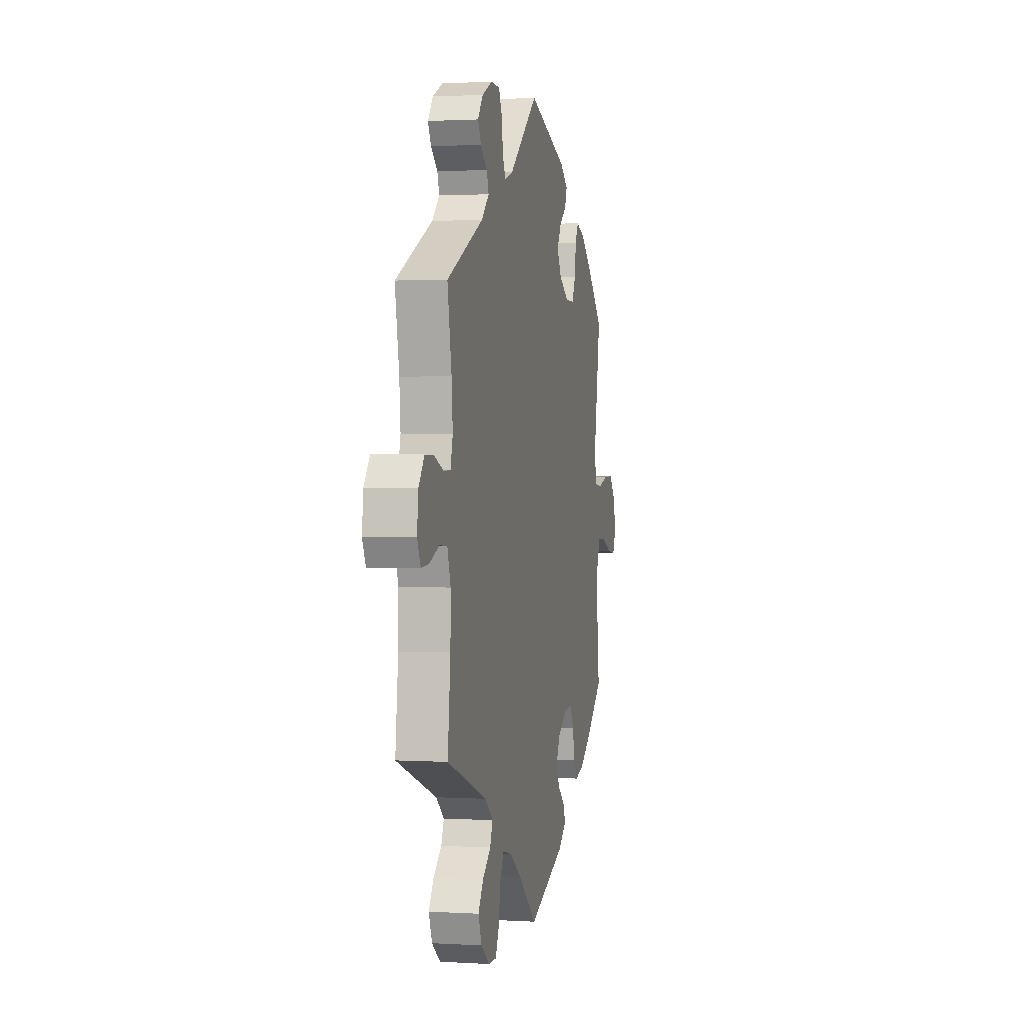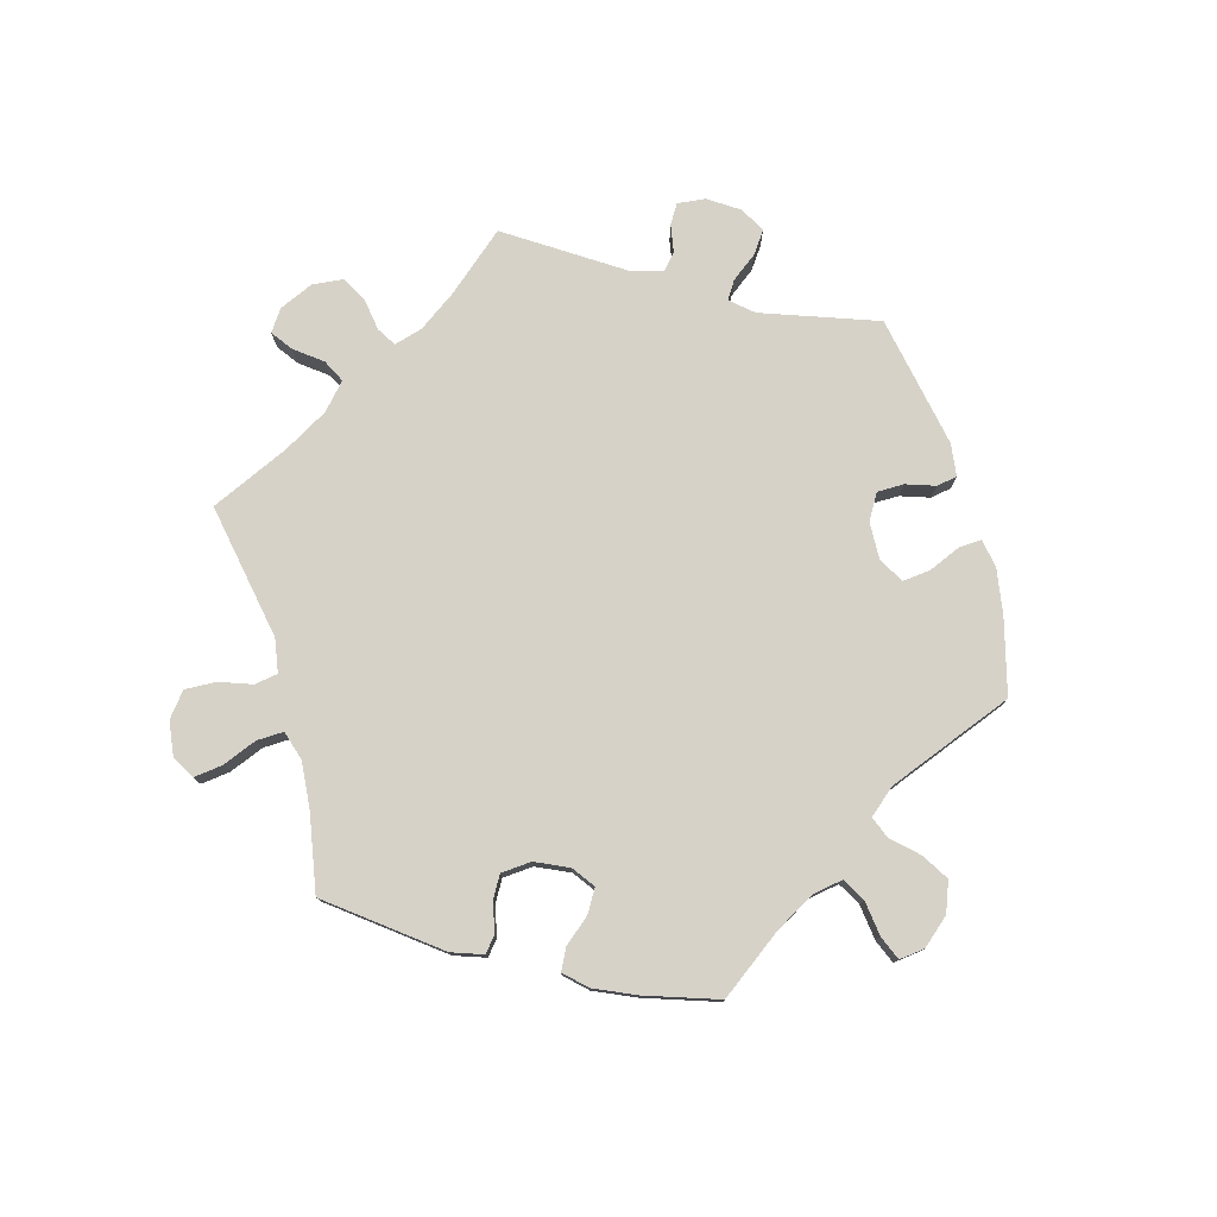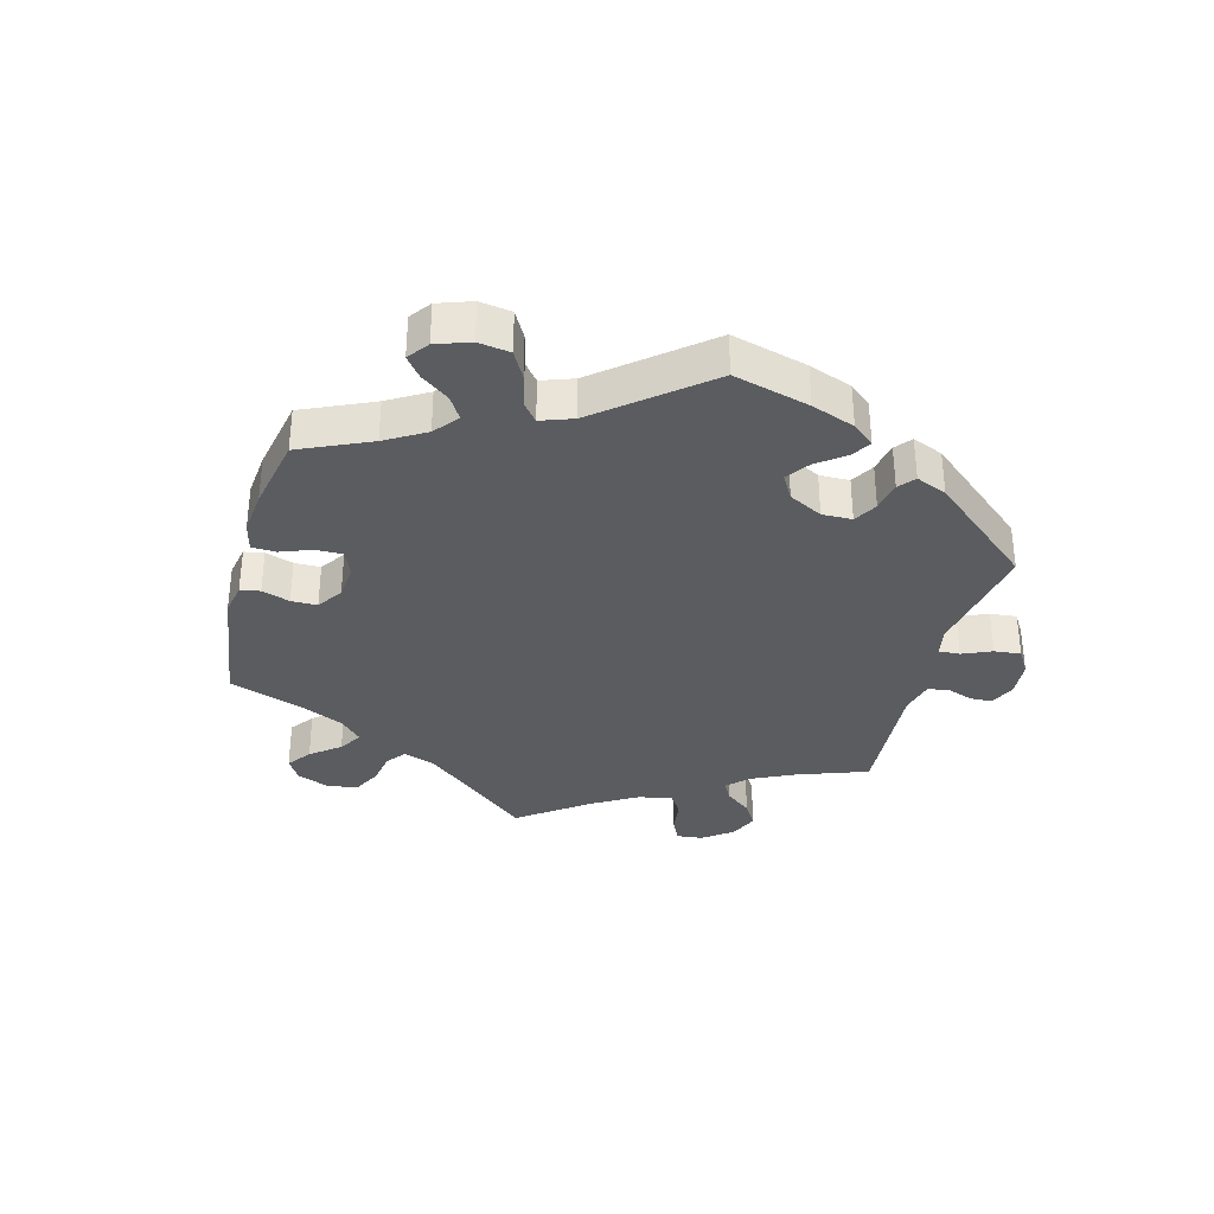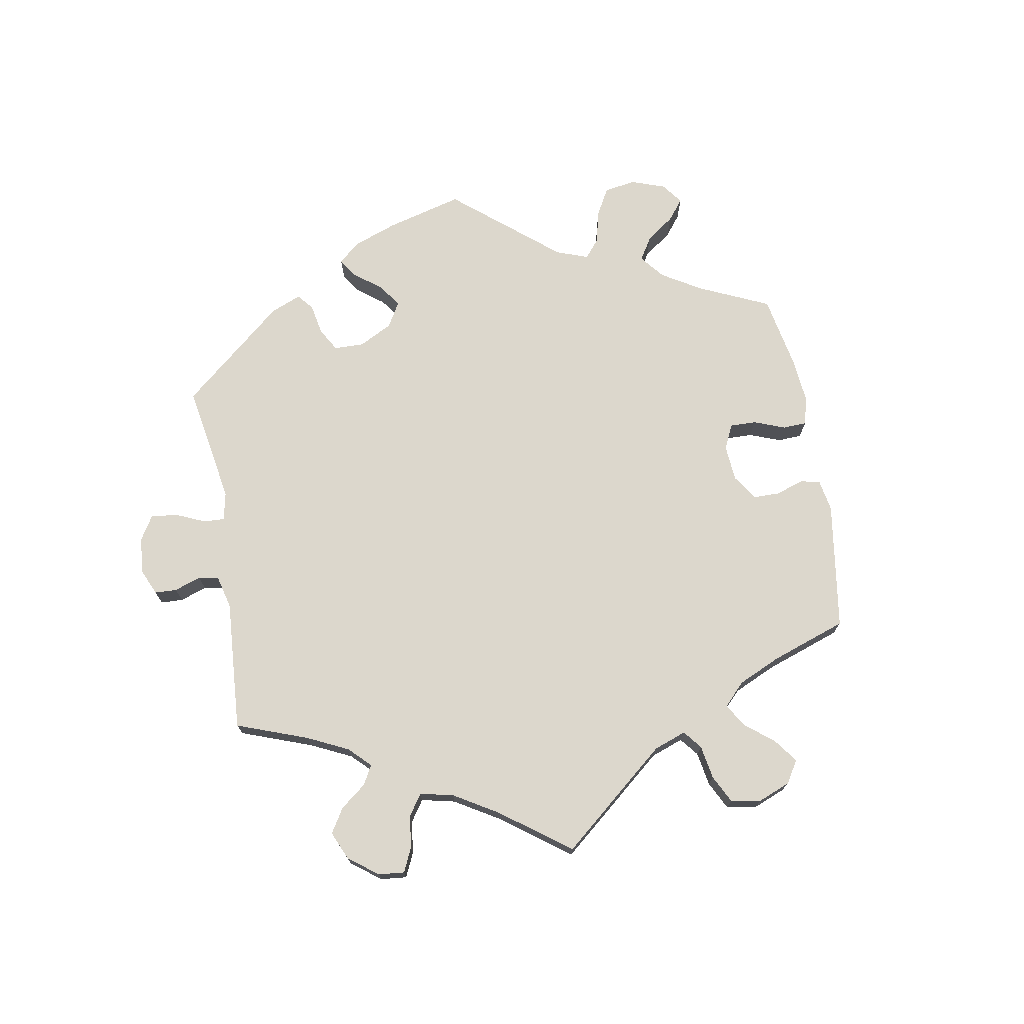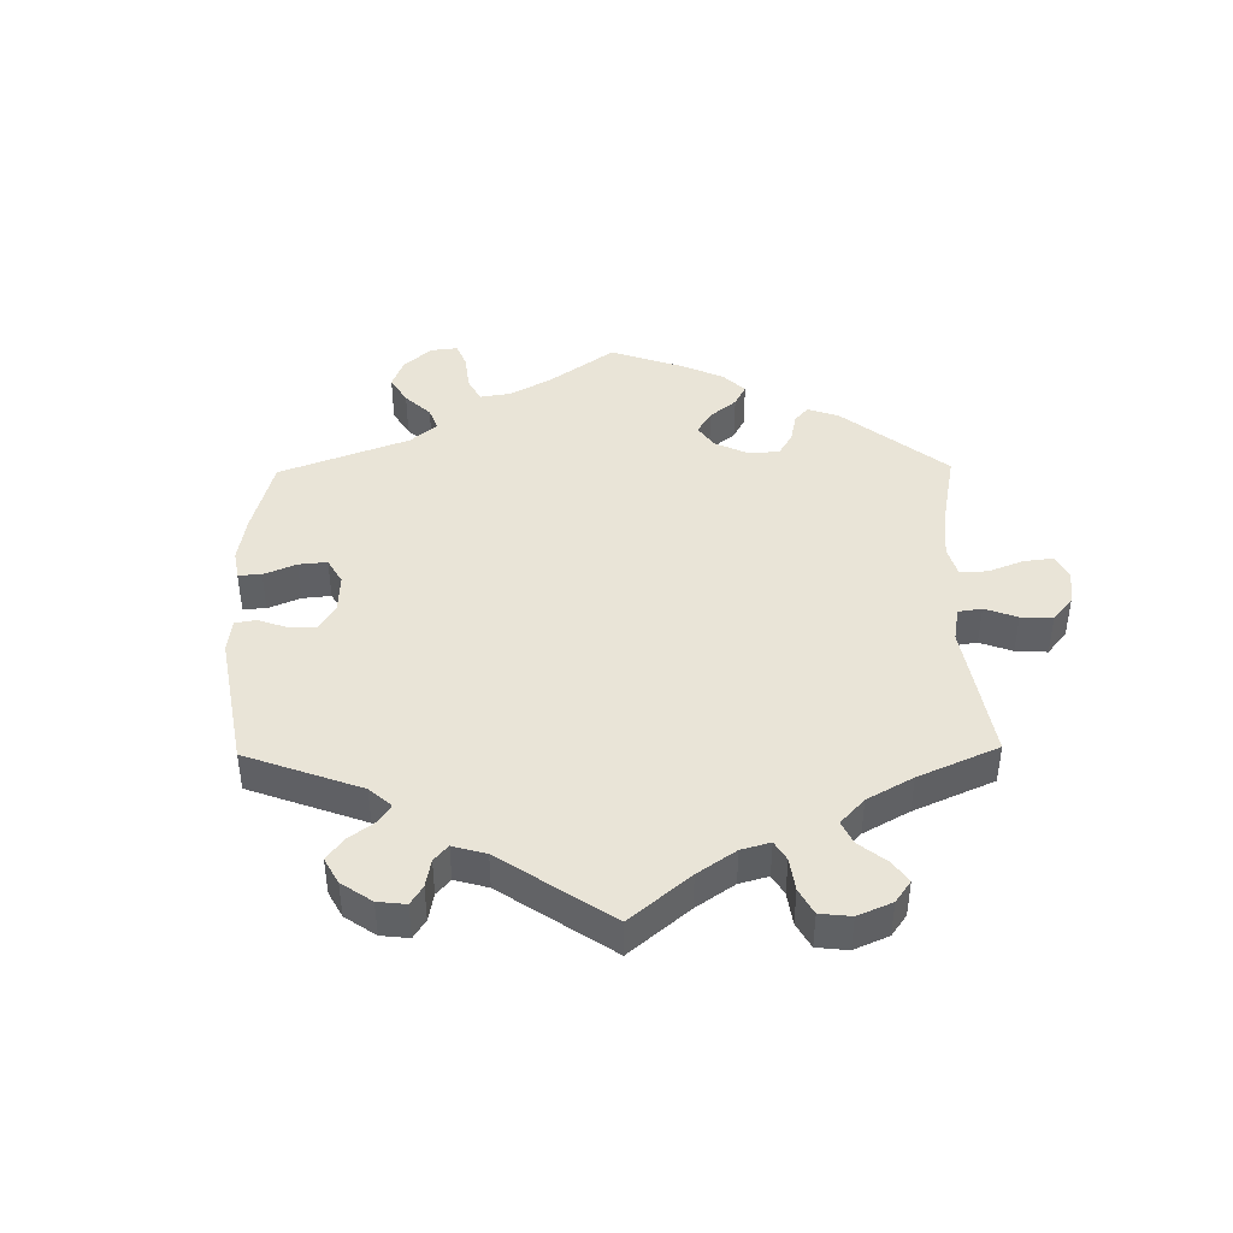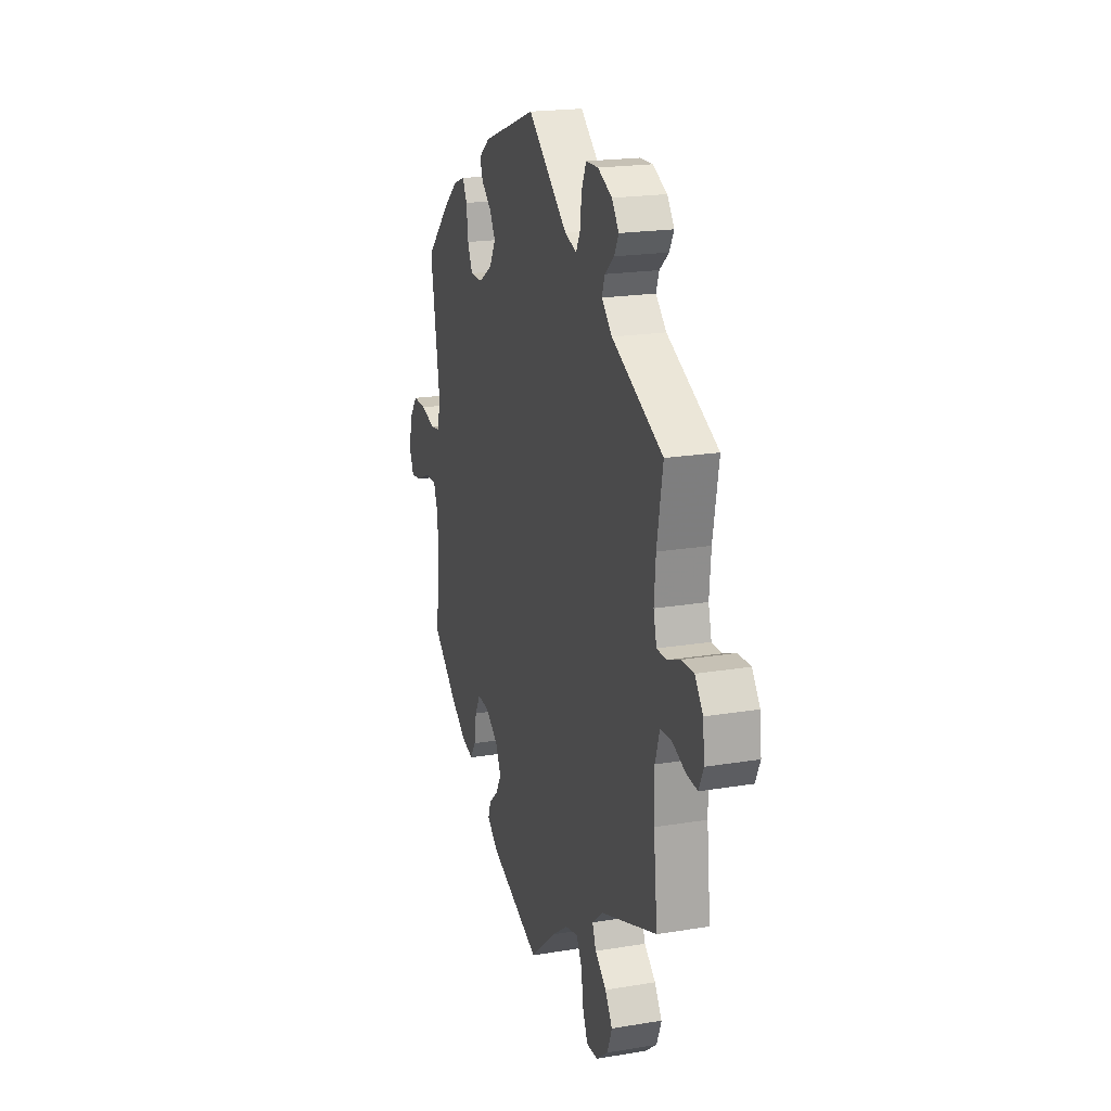
<metadata>
{"format":"obj","ext":"obj","renderer":"f3d","projection":"perspective","resolution":1024,"background":"white","views":[{"elev":1.4,"azim":102.5,"up":"+Z"},{"elev":77.7,"azim":-136.1,"up":"+Y"},{"elev":-34.1,"azim":-75.0,"up":"+Y"},{"elev":72.9,"azim":110.2,"up":"+Y"},{"elev":43.0,"azim":59.2,"up":"+Y"},{"elev":19.9,"azim":72.9,"up":"+Z"}]}
</metadata>
<code>
v 0.521 0.07 0.066
v 0.323 0.07 -0.388
v 0.654 0.07 0.086
v -0.337 0.07 -0.448
v 0.691 0.07 -0.015
v -0.254 0.07 0.334
v 0.365 0.07 -0.539
v -0.543 0.07 -0.061
v -0.301 0.07 0.334
v -0.586 0.07 -0.062
v 0.22 0.07 0.56
v 0 0.07 -0.62
v 0.366 0.07 0.538
v 0.214 0.07 0.508
v -0.446 0.07 0.401
v 0.285 0.07 0.601
v -0.32 0.07 0.376
v -0.2 0.07 0.448
v 0 0.07 0.62
v -0.687 0.07 0.006
v -0.327 0.07 0.432
v 0.537 0.07 -0.31
v -0.202 0.07 0.367
v -0.207 0.07 0.546
v 0.538 0.07 -0.032
v 0.537 0.07 0.31
v 0.198 0.07 0.477
v -0.549 0.07 0.03
v -0.525 0.07 -0.108
v 0.231 0.07 -0.518
v 0.557 0.07 0.065
v -0.681 0.07 -0.091
v -0.178 0.07 0.41
v -0.511 0.07 0.036
v 0.294 0.07 -0.46
v 0.161 0.07 -0.491
v -0.537 0.07 -0.31
v 0.099 0.07 -0.535
v 0.521 0.07 -0.086
v 0.349 0.07 0.506
v -0.537 0.07 0.31
v 0.607 0.07 0.085
v 0.28 0.07 -0.424
v 0.347 0.07 -0.586
v -0.698 0.07 -0.052
v -0.193 0.07 -0.361
v -0.242 0.07 -0.327
v 0.684 0.07 0.045
v -0.307 0.07 -0.361
v 0.314 0.07 0.476
v -0.388 0.07 0.449
v -0.192 0.07 -0.443
v 0.302 0.07 -0.621
v -0.316 0.07 -0.415
v 0.579 0.07 -0.029
v -0.171 0.07 -0.406
v -0.286 0.07 -0.323
v -0.501 0.07 0.091
v -0.238 0.07 0.481
v -0.25 0.07 0.513
v -0.639 0.07 -0.085
v 0.303 0.07 0.444
v 0.21 0.07 -0.479
v -0.443 0.07 -0.392
v 0.522 0.07 -0.17
v -0.239 0.07 -0.506
v 0.509 0.07 0.113
v -0.198 0.07 -0.541
v 0.24 0.07 -0.578
v -0.344 0.07 0.465
v 0.259 0.07 -0.622
v -0.654 0.07 0.047
v 0.337 0.07 -0.496
v -0.524 0.07 -0.184
v 0.153 0.07 0.492
v 0.238 0.07 0.6
v 0.515 0.07 0.187
v -0.383 0.07 -0.435
v -0.228 0.07 -0.475
v 0.343 0.07 0.405
v -0.603 0.07 0.046
v 0.339 0.07 0.575
v 0.673 0.07 -0.054
v 0.631 0.07 -0.05
v 0.521 -0 0.066
v 0.323 -0 -0.388
v 0.654 -0 0.086
v -0.337 -0 -0.448
v 0.691 -0 -0.015
v -0.254 -0 0.334
v 0.365 -0 -0.539
v -0.543 -0 -0.061
v -0.301 -0 0.334
v -0.586 -0 -0.062
v 0.22 -0 0.56
v 0 -0 -0.62
v 0.366 -0 0.538
v 0.214 -0 0.508
v -0.446 -0 0.401
v 0.285 -0 0.601
v -0.32 -0 0.376
v -0.2 -0 0.448
v 0 -0 0.62
v -0.687 -0 0.006
v -0.327 -0 0.432
v 0.537 -0 -0.31
v -0.202 -0 0.367
v -0.207 -0 0.546
v 0.538 -0 -0.032
v 0.537 -0 0.31
v 0.198 -0 0.477
v -0.549 -0 0.03
v -0.525 -0 -0.108
v 0.231 -0 -0.518
v 0.557 -0 0.065
v -0.681 -0 -0.091
v -0.178 -0 0.41
v -0.511 -0 0.036
v 0.294 -0 -0.46
v 0.161 -0 -0.491
v -0.537 -0 -0.31
v 0.099 -0 -0.535
v 0.521 -0 -0.086
v 0.349 -0 0.506
v -0.537 -0 0.31
v 0.607 -0 0.085
v 0.28 -0 -0.424
v 0.347 -0 -0.586
v -0.698 -0 -0.052
v -0.193 -0 -0.361
v -0.242 -0 -0.327
v 0.684 -0 0.045
v -0.307 -0 -0.361
v 0.314 -0 0.476
v -0.388 -0 0.449
v -0.192 -0 -0.443
v 0.302 -0 -0.621
v -0.316 -0 -0.415
v 0.579 -0 -0.029
v -0.171 -0 -0.406
v -0.286 -0 -0.323
v -0.501 -0 0.091
v -0.238 -0 0.481
v -0.25 -0 0.513
v -0.639 -0 -0.085
v 0.303 -0 0.444
v 0.21 -0 -0.479
v -0.443 -0 -0.392
v 0.522 -0 -0.17
v -0.239 -0 -0.506
v 0.509 -0 0.113
v -0.198 -0 -0.541
v 0.24 -0 -0.578
v -0.344 -0 0.465
v 0.259 -0 -0.622
v -0.654 -0 0.047
v 0.337 -0 -0.496
v -0.524 -0 -0.184
v 0.153 -0 0.492
v 0.238 -0 0.6
v 0.515 -0 0.187
v -0.383 -0 -0.435
v -0.228 -0 -0.475
v 0.343 -0 0.405
v -0.603 -0 0.046
v 0.339 -0 0.575
v 0.673 -0 -0.054
v 0.631 -0 -0.05
f 64 37 74
f 78 64 74 29
f 49 54 4 78
f 57 49 78 29
f 47 57 29 8
f 46 47 8
f 68 66 79 52
f 38 12 68 52
f 36 38 52 56
f 63 36 56 46
f 53 71 69 30
f 53 30 63
f 44 53 63
f 35 73 7 44
f 35 44 63
f 43 35 63 46
f 65 22 2
f 39 65 2 43
f 25 39 43 46
f 5 83 84 55
f 5 55 25
f 48 5 25
f 31 42 3 48
f 1 31 48 25
f 67 1 25 46
f 80 26 77
f 62 80 77 67
f 82 13 40 50
f 82 50 62
f 16 82 62
f 14 11 76 16
f 27 14 16 62
f 60 24 19 75
f 18 59 60 75
f 33 18 75 27
f 23 33 27 62
f 51 70 21 17
f 51 17 9
f 58 41 15 51
f 34 58 51 9
f 20 72 81 28
f 20 28 34
f 45 20 34
f 10 61 32 45
f 8 10 45 34
f 6 23 62 67
f 9 6 67 46
f 8 34 9 46
f 158 121 148
f 113 158 148 162
f 162 88 138 133
f 113 162 133 141
f 92 113 141 131
f 92 131 130
f 136 163 150 152
f 136 152 96 122
f 140 136 122 120
f 130 140 120 147
f 114 153 155 137
f 147 114 137
f 147 137 128
f 128 91 157 119
f 147 128 119
f 130 147 119 127
f 86 106 149
f 127 86 149 123
f 130 127 123 109
f 139 168 167 89
f 109 139 89
f 109 89 132
f 132 87 126 115
f 109 132 115 85
f 130 109 85 151
f 161 110 164
f 151 161 164 146
f 134 124 97 166
f 146 134 166
f 146 166 100
f 100 160 95 98
f 146 100 98 111
f 159 103 108 144
f 159 144 143 102
f 111 159 102 117
f 146 111 117 107
f 101 105 154 135
f 93 101 135
f 135 99 125 142
f 93 135 142 118
f 112 165 156 104
f 118 112 104
f 118 104 129
f 129 116 145 94
f 118 129 94 92
f 151 146 107 90
f 130 151 90 93
f 130 93 118 92
f 74 158 113 29
f 29 113 92 8
f 8 92 94 10
f 10 94 145 61
f 61 145 116 32
f 32 116 129 45
f 45 129 104 20
f 20 104 156 72
f 72 156 165 81
f 81 165 112 28
f 28 112 118 34
f 34 118 142 58
f 58 142 125 41
f 41 125 99 15
f 15 99 135 51
f 51 135 154 70
f 70 154 105 21
f 21 105 101 17
f 17 101 93 9
f 9 93 90 6
f 6 90 107 23
f 23 107 117 33
f 33 117 102 18
f 18 102 143 59
f 59 143 144 60
f 60 144 108 24
f 24 108 103 19
f 19 103 159 75
f 75 159 111 27
f 27 111 98 14
f 14 98 95 11
f 11 95 160 76
f 76 160 100 16
f 16 100 166 82
f 82 166 97 13
f 13 97 124 40
f 40 124 134 50
f 50 134 146 62
f 62 146 164 80
f 80 164 110 26
f 26 110 161 77
f 77 161 151 67
f 67 151 85 1
f 1 85 115 31
f 31 115 126 42
f 42 126 87 3
f 3 87 132 48
f 48 132 89 5
f 5 89 167 83
f 83 167 168 84
f 84 168 139 55
f 55 139 109 25
f 25 109 123 39
f 39 123 149 65
f 65 149 106 22
f 22 106 86 2
f 2 86 127 43
f 43 127 119 35
f 35 119 157 73
f 73 157 91 7
f 7 91 128 44
f 44 128 137 53
f 53 137 155 71
f 71 155 153 69
f 69 153 114 30
f 30 114 147 63
f 63 147 120 36
f 36 120 122 38
f 38 122 96 12
f 12 96 152 68
f 68 152 150 66
f 66 150 163 79
f 79 163 136 52
f 52 136 140 56
f 56 140 130 46
f 46 130 131 47
f 47 131 141 57
f 57 141 133 49
f 49 133 138 54
f 54 138 88 4
f 4 88 162 78
f 78 162 148 64
f 64 148 121 37
f 37 121 158 74

</code>
